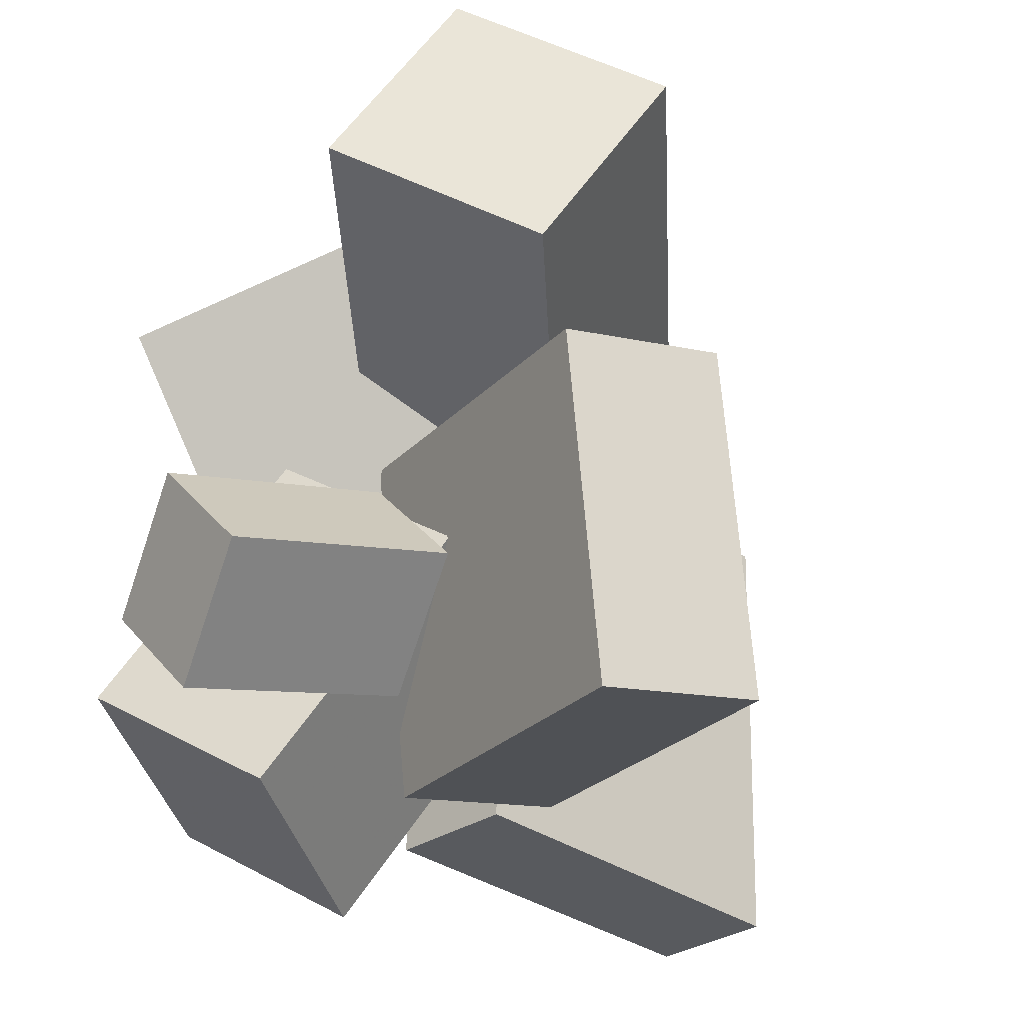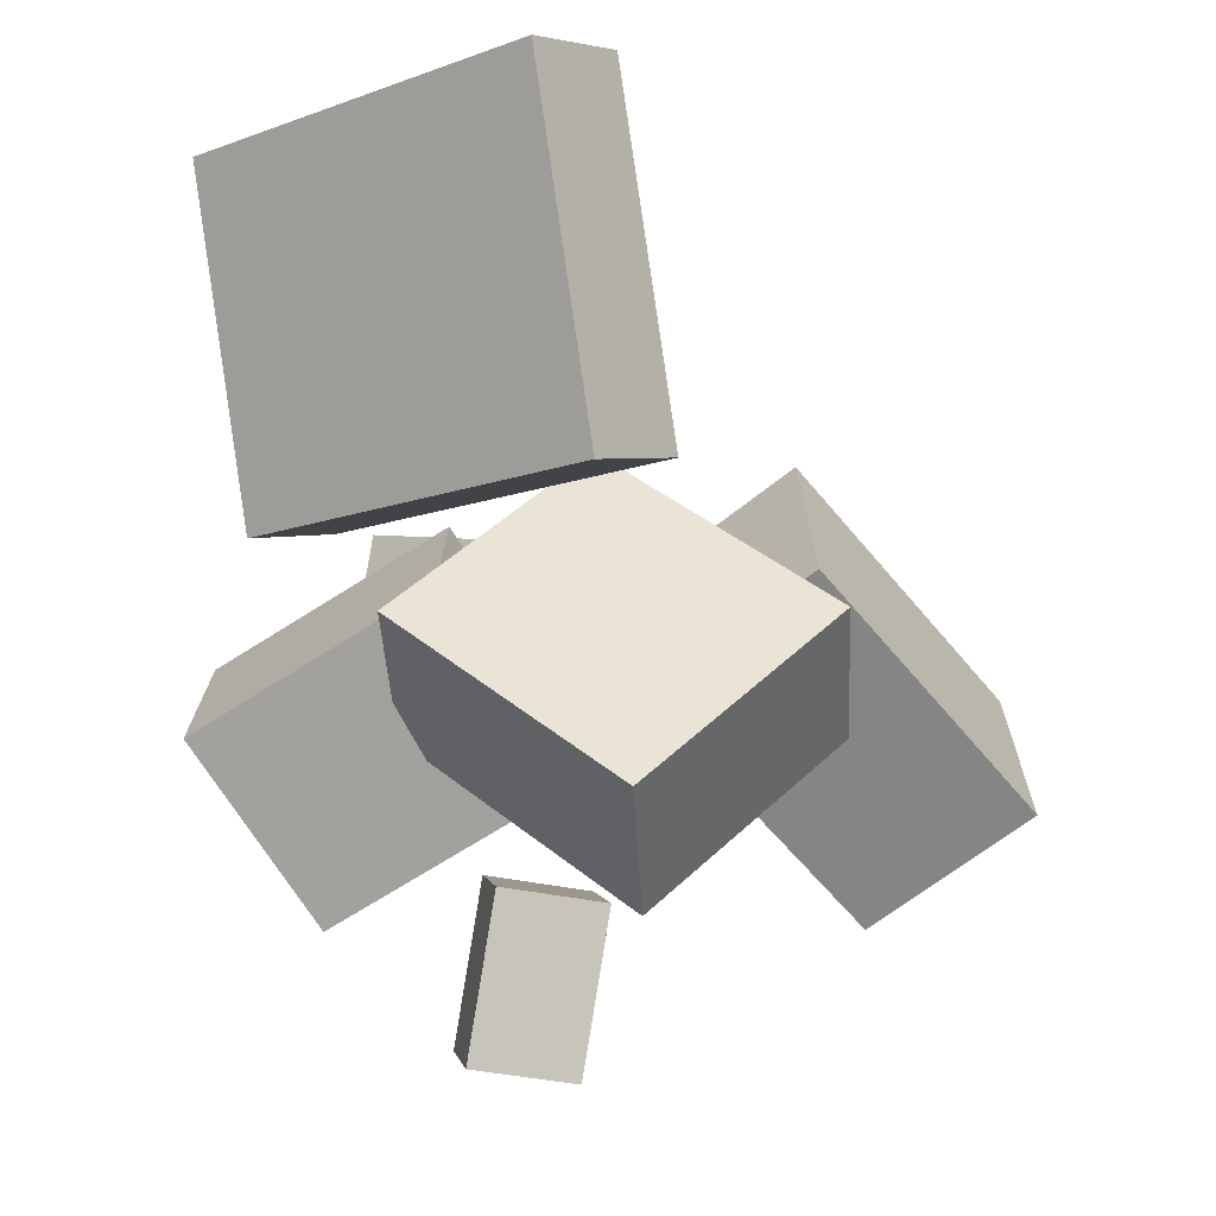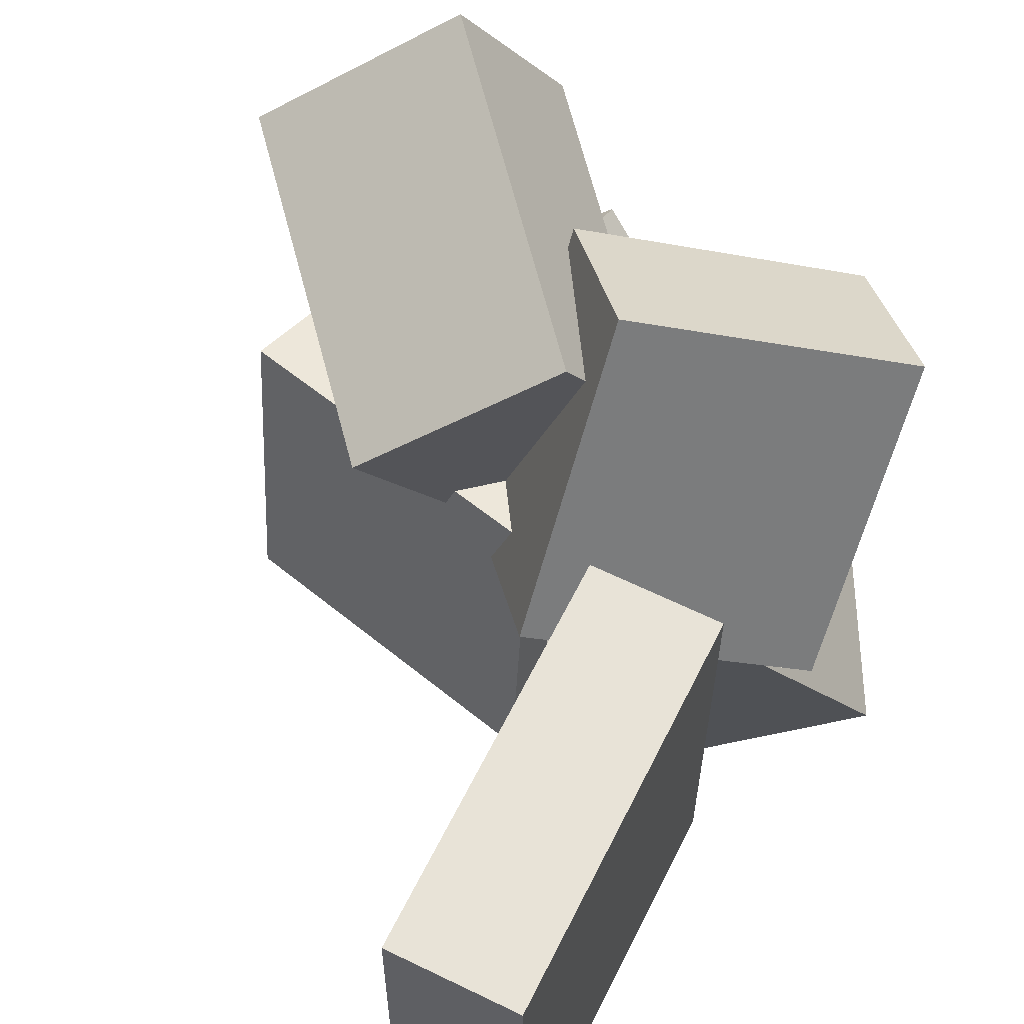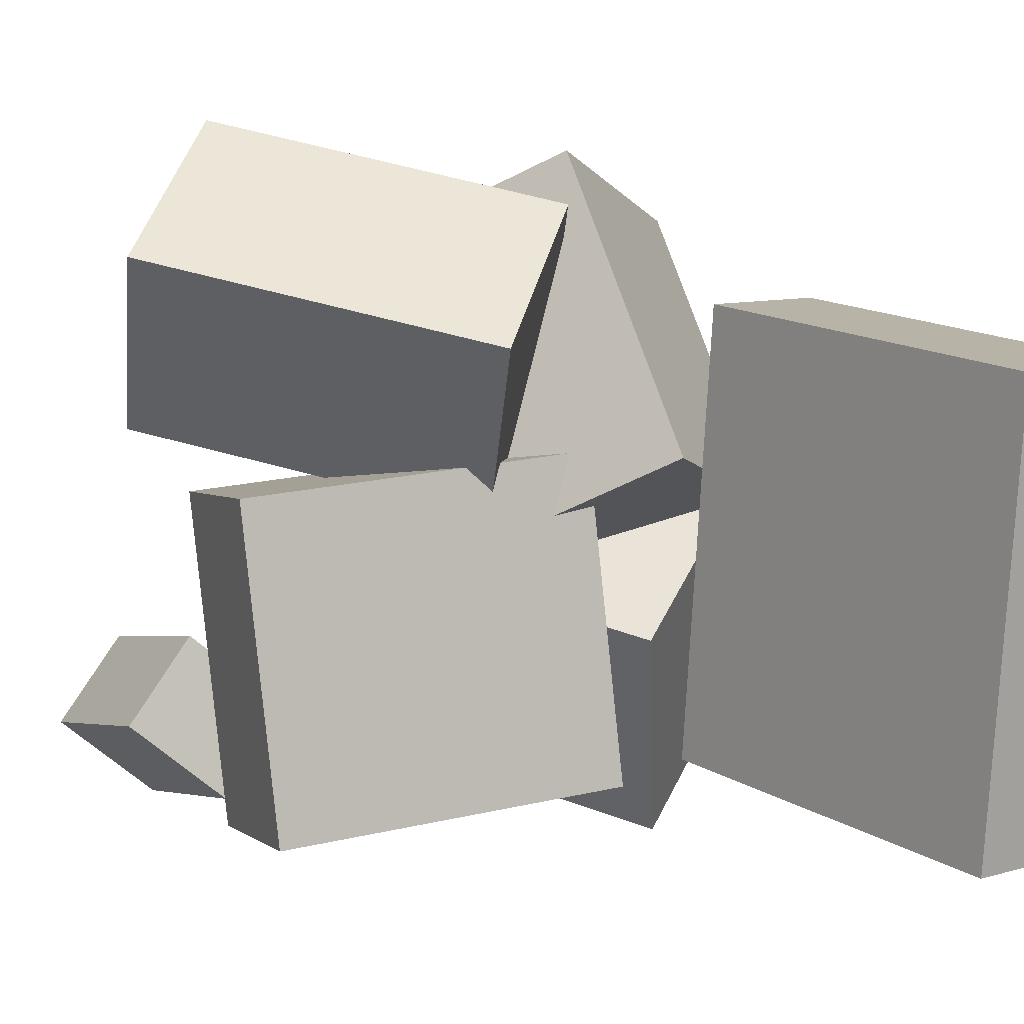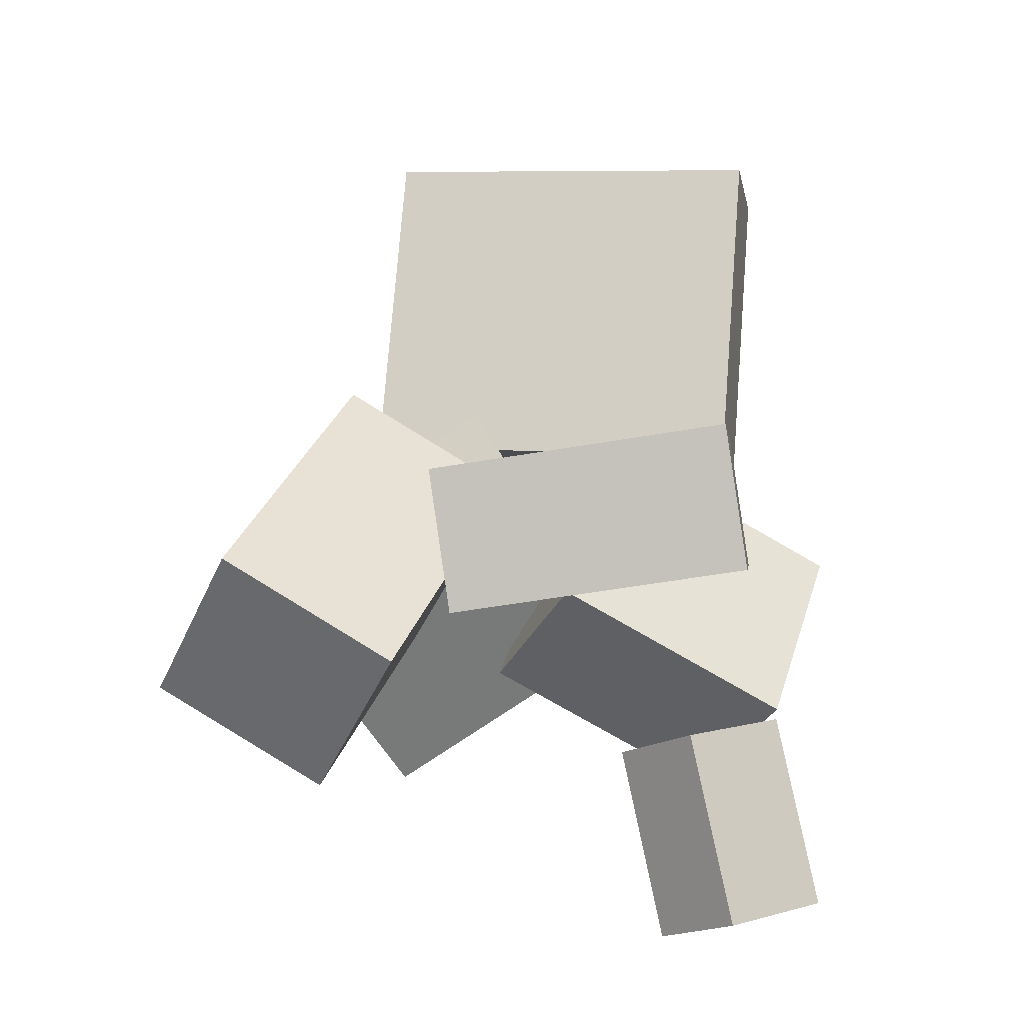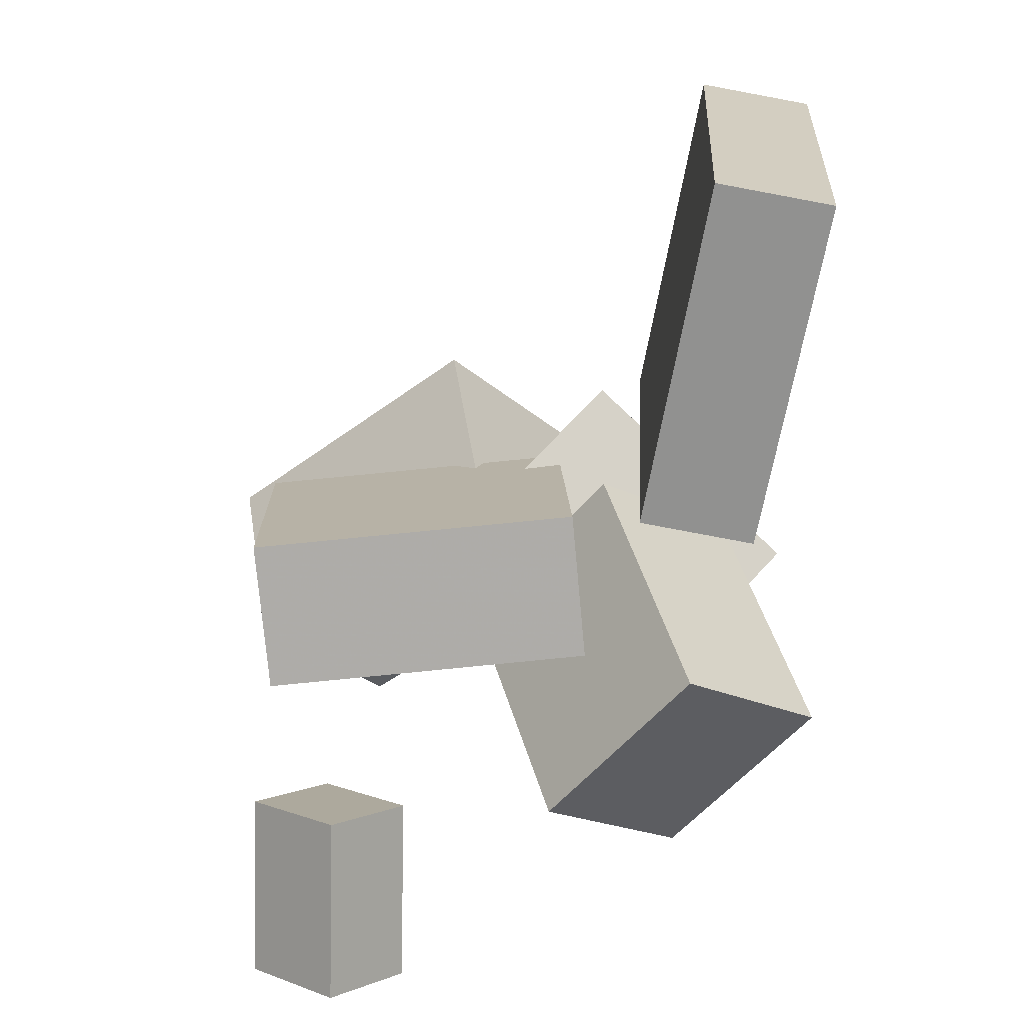
<metadata>
{"format":"obj","ext":"obj","renderer":"f3d","projection":"perspective","resolution":1024,"background":"white","views":[{"elev":-27.2,"azim":54.9,"up":"+Z"},{"elev":-9.0,"azim":-53.2,"up":"+Y"},{"elev":58.4,"azim":-143.4,"up":"+Z"},{"elev":11.3,"azim":151.3,"up":"+Z"},{"elev":-5.6,"azim":99.5,"up":"+Y"},{"elev":21.0,"azim":-179.1,"up":"+Y"}]}
</metadata>
<code>
v -0.1873 0.04486 -0.1748
v -0.1997 0.06008 0.1618
v -0.2388 0.3323 -0.1897
v -0.2512 0.3475 0.1469
v -0.09312 0.06188 -0.1721
v -0.1056 0.0771 0.1646
v -0.1446 0.3493 -0.187
v -0.1571 0.3645 0.1497
f 1.0 7.0 5.0
f 1.0 3.0 7.0
f 1.0 4.0 3.0
f 1.0 2.0 4.0
f 3.0 8.0 7.0
f 3.0 4.0 8.0
f 5.0 7.0 8.0
f 5.0 8.0 6.0
f 1.0 5.0 6.0
f 1.0 6.0 2.0
f 2.0 6.0 8.0
f 2.0 8.0 4.0
v 0.04422 0.01988 0.01416
v -0.05815 -0.08163 0.09857
v 0.07232 0.1027 0.1479
v -0.03005 0.001232 0.2323
v 0.2532 -0.1433 0.07136
v 0.1508 -0.2448 0.1558
v 0.2813 -0.06044 0.2051
v 0.1789 -0.162 0.2895
f 9.0 15.0 13.0
f 9.0 11.0 15.0
f 9.0 12.0 11.0
f 9.0 10.0 12.0
f 11.0 16.0 15.0
f 11.0 12.0 16.0
f 13.0 15.0 16.0
f 13.0 16.0 14.0
f 9.0 13.0 14.0
f 9.0 14.0 10.0
f 10.0 14.0 16.0
f 10.0 16.0 12.0
v -0.1292 -0.248 -0.1441
v -0.06226 -0.1443 0.0372
v -0.242 -0.1108 -0.1809
v -0.1751 -0.007085 0.0003827
v -0.01967 -0.1793 -0.2238
v 0.04723 -0.07563 -0.04247
v -0.1325 -0.04209 -0.2606
v -0.06561 0.06158 -0.07929
f 17.0 23.0 21.0
f 17.0 19.0 23.0
f 17.0 20.0 19.0
f 17.0 18.0 20.0
f 19.0 24.0 23.0
f 19.0 20.0 24.0
f 21.0 23.0 24.0
f 21.0 24.0 22.0
f 17.0 21.0 22.0
f 17.0 22.0 18.0
f 18.0 22.0 24.0
f 18.0 24.0 20.0
v 0.1085 -0.3518 -0.2033
v 0.1064 -0.2032 -0.1709
v 0.1652 -0.3377 -0.2644
v 0.1631 -0.1891 -0.232
v 0.1811 -0.3648 -0.1389
v 0.179 -0.2162 -0.1066
v 0.2378 -0.3507 -0.2
v 0.2357 -0.2021 -0.1677
f 25.0 31.0 29.0
f 25.0 27.0 31.0
f 25.0 28.0 27.0
f 25.0 26.0 28.0
f 27.0 32.0 31.0
f 27.0 28.0 32.0
f 29.0 31.0 32.0
f 29.0 32.0 30.0
f 25.0 29.0 30.0
f 25.0 30.0 26.0
f 26.0 30.0 32.0
f 26.0 32.0 28.0
v 0.2227 -0.103 0.02954
v -0.03798 -0.08001 0.04429
v 0.2119 -0.06975 -0.2127
v -0.04877 -0.04679 -0.1979
v 0.2339 0.01463 0.04516
v -0.02674 0.03759 0.05992
v 0.2231 0.04785 -0.1971
v -0.03753 0.07081 -0.1823
f 33.0 39.0 37.0
f 33.0 35.0 39.0
f 33.0 36.0 35.0
f 33.0 34.0 36.0
f 35.0 40.0 39.0
f 35.0 36.0 40.0
f 37.0 39.0 40.0
f 37.0 40.0 38.0
f 33.0 37.0 38.0
f 33.0 38.0 34.0
f 34.0 38.0 40.0
f 34.0 40.0 36.0
v -0.1338 -0.1102 -0.06799
v -0.1144 -0.2429 0.139
v -0.2257 -0.03079 -0.008435
v -0.2063 -0.1635 0.1986
v 0.0253 0.02171 0.001587
v 0.04478 -0.111 0.2086
v -0.06661 0.1011 0.06114
v -0.04713 -0.03151 0.2682
f 41.0 47.0 45.0
f 41.0 43.0 47.0
f 41.0 44.0 43.0
f 41.0 42.0 44.0
f 43.0 48.0 47.0
f 43.0 44.0 48.0
f 45.0 47.0 48.0
f 45.0 48.0 46.0
f 41.0 45.0 46.0
f 41.0 46.0 42.0
f 42.0 46.0 48.0
f 42.0 48.0 44.0

</code>
